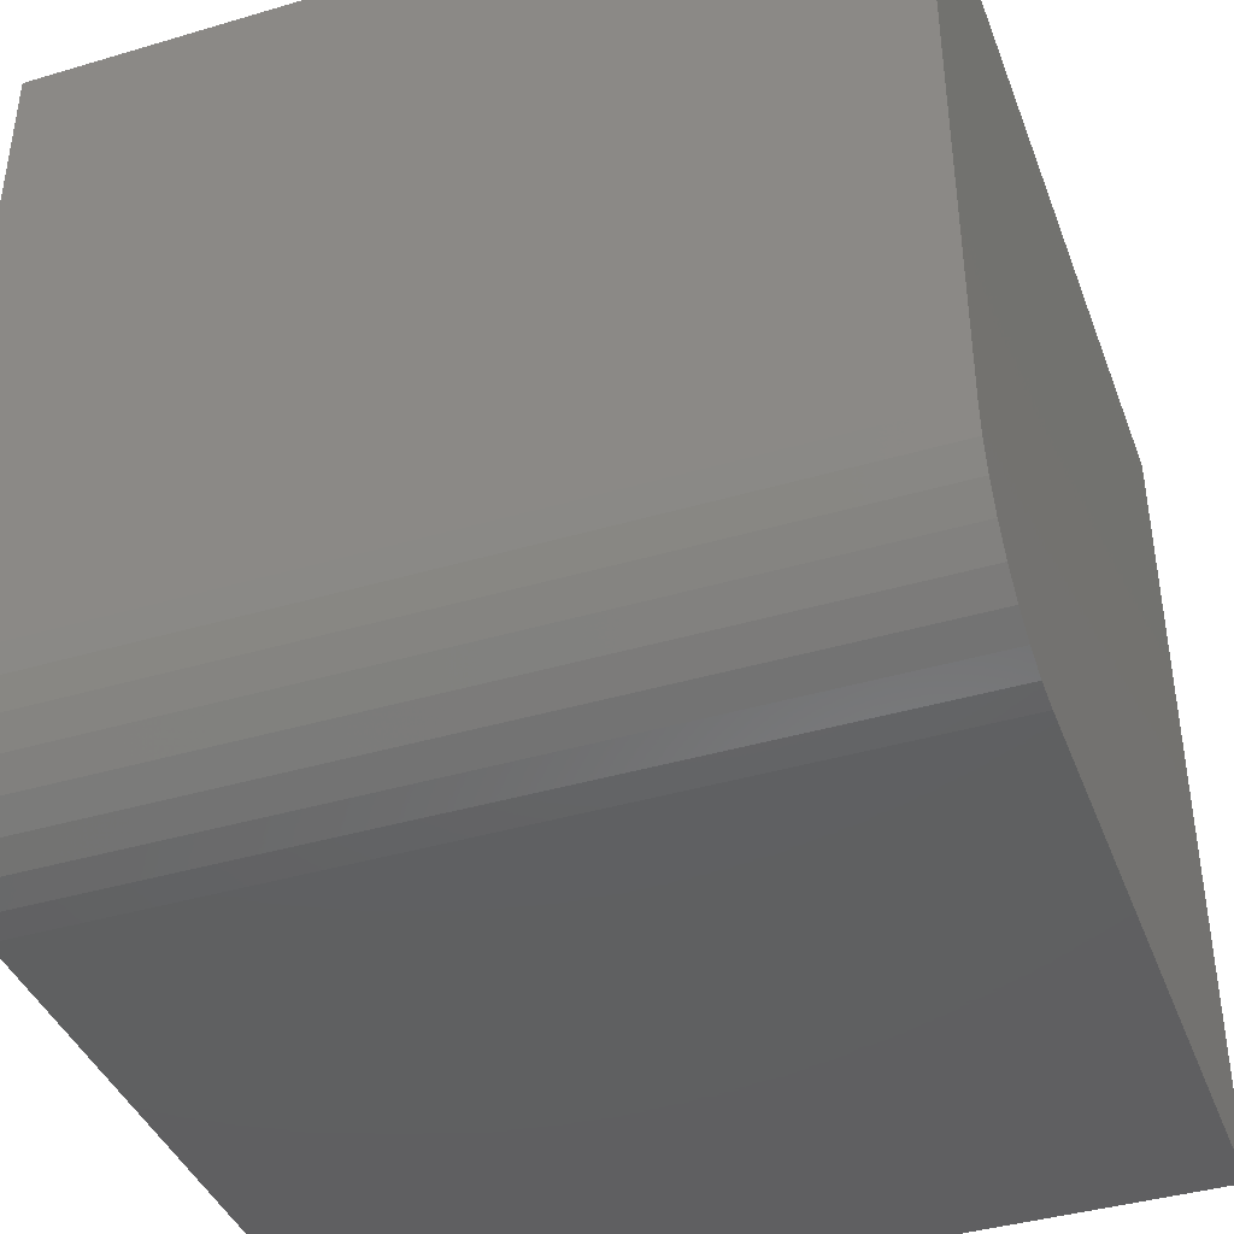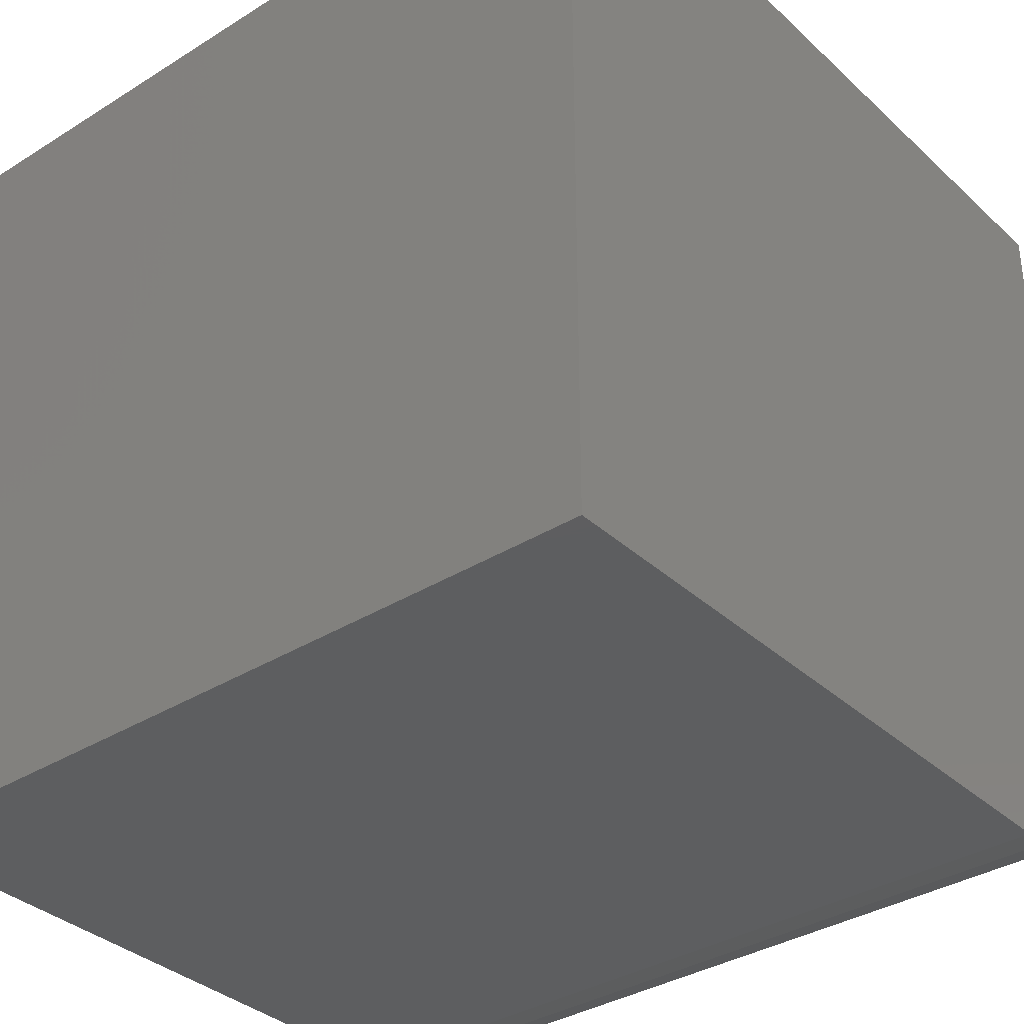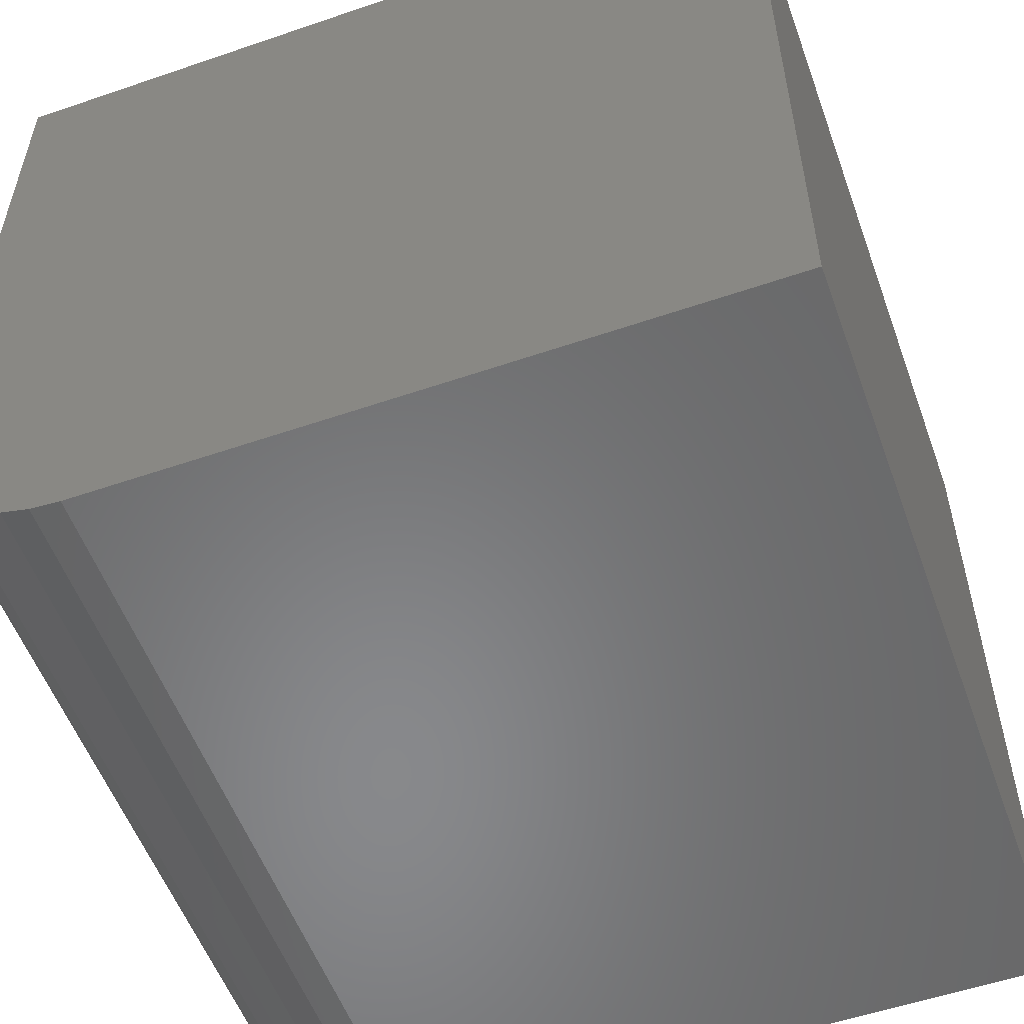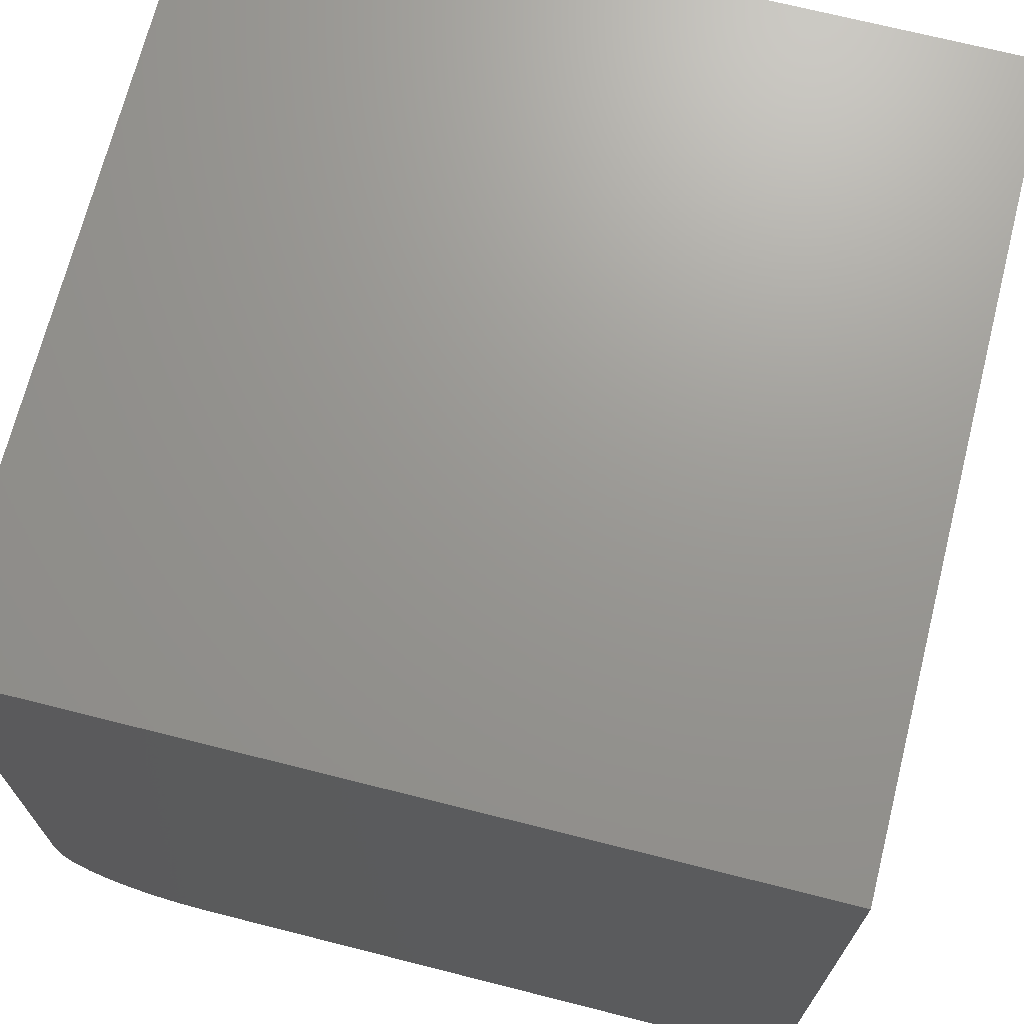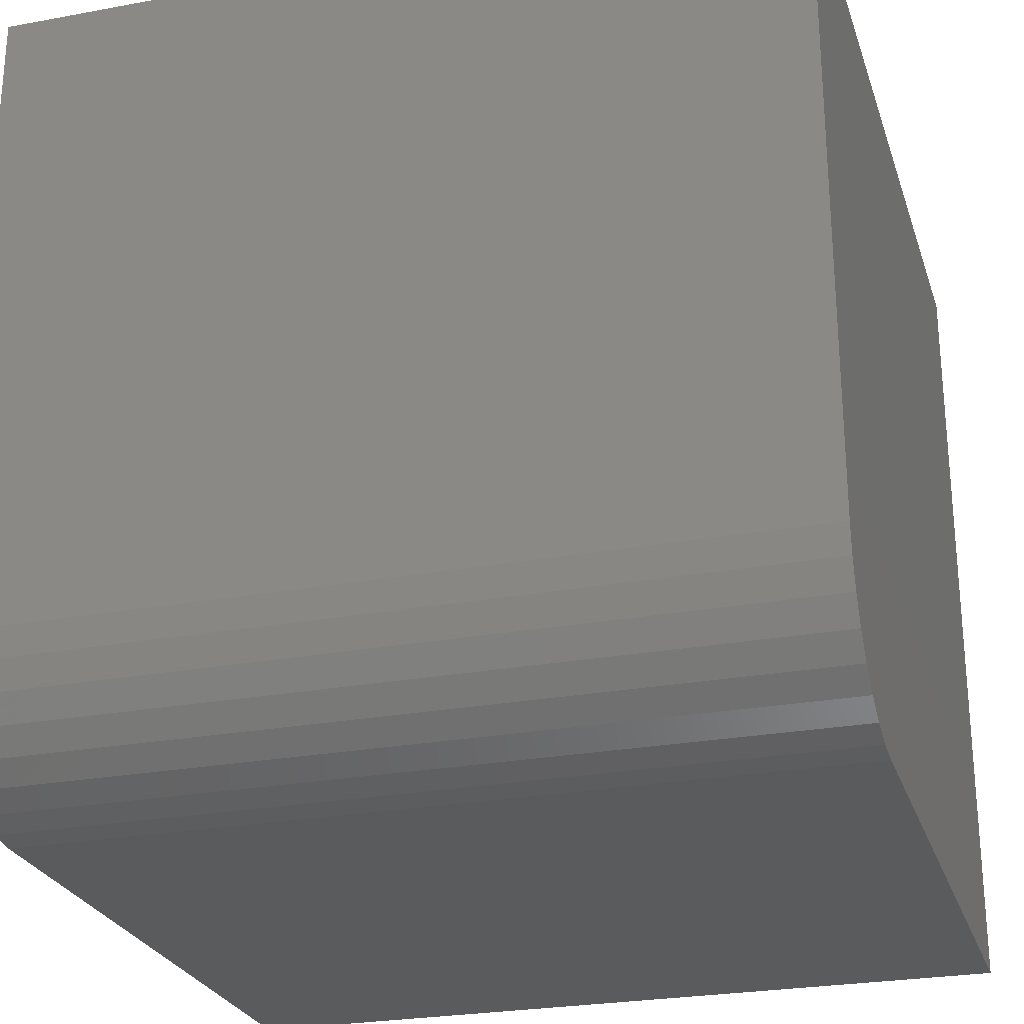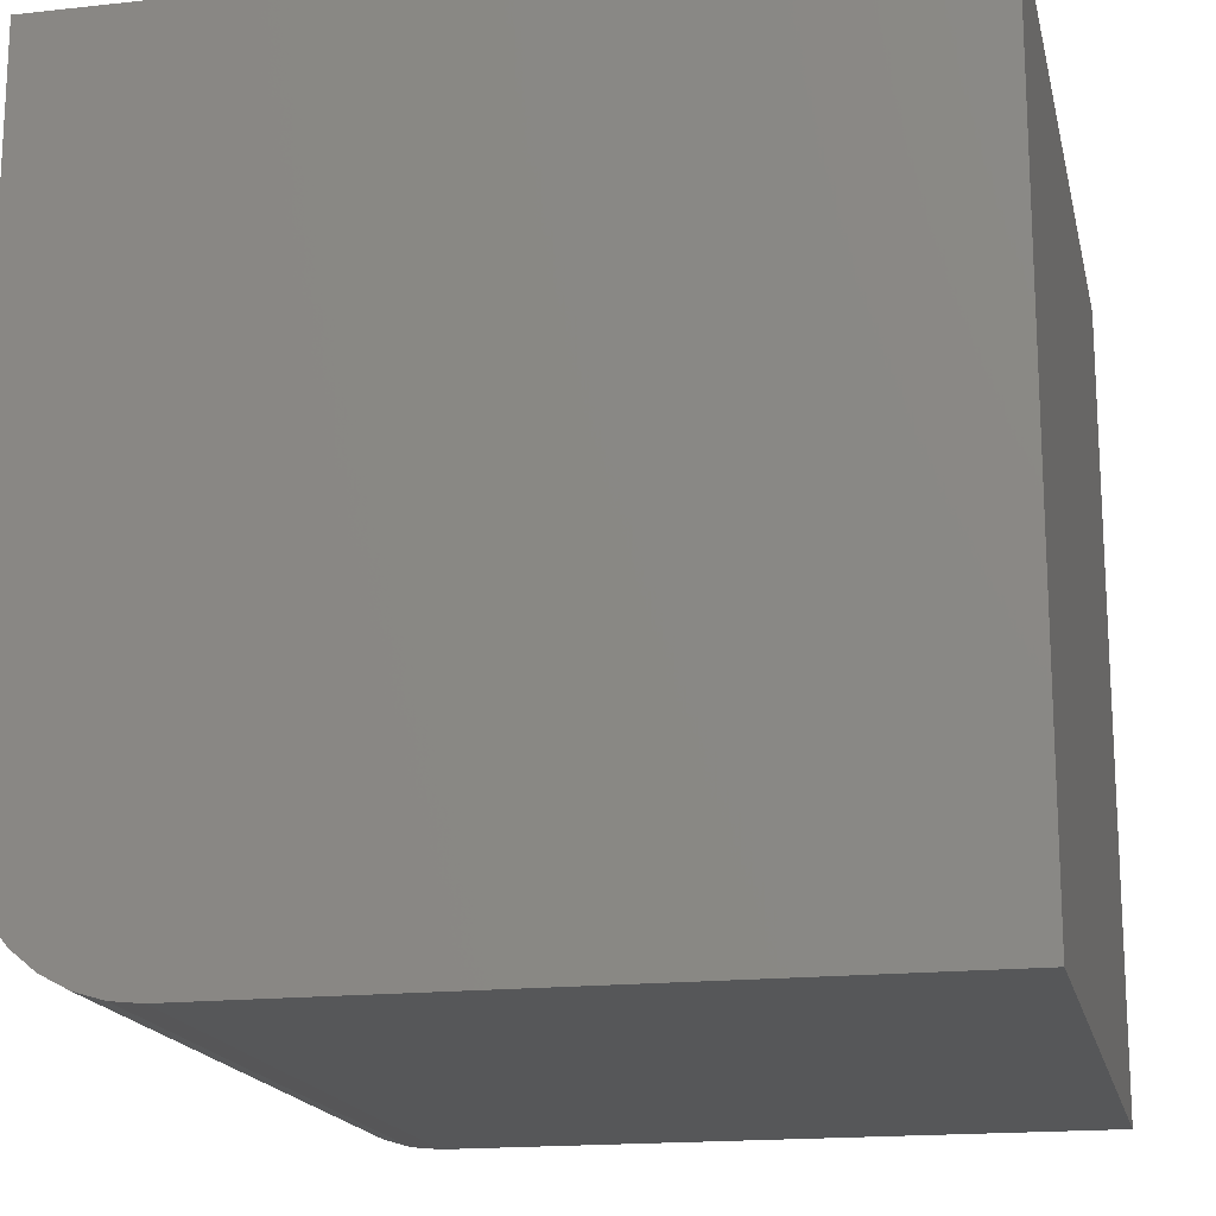
<metadata>
{"format":"stl","ext":"stl","renderer":"f3d","projection":"perspective","resolution":1024,"background":"white","views":[{"elev":-40.6,"azim":-160.1,"up":"+Y"},{"elev":-35.2,"azim":39.7,"up":"+Y"},{"elev":-55.0,"azim":-70.1,"up":"+Y"},{"elev":70.1,"azim":104.2,"up":"+Z"},{"elev":-26.0,"azim":16.4,"up":"+Z"},{"elev":-17.3,"azim":102.3,"up":"+Z"}]}
</metadata>
<code>
# stl→obj: 24 verts, 44 faces
v -0.2422 -0.75 -0.2422
v 0.5078 -0.75 -0.2422
v -0.2422 -0.75 0.3672
v 0.5078 -0.75 0.3672
v -0.2422 4.163e-17 0.3672
v -0.2422 0 -0.3828
v -0.2422 -0.6094 -0.3828
v -0.2422 -0.6368 -0.3801
v -0.2422 -0.6632 -0.3721
v -0.2422 -0.6875 -0.3591
v -0.2422 -0.7088 -0.3416
v -0.2422 -0.7263 -0.3203
v -0.2422 -0.7393 -0.296
v -0.2422 -0.7473 -0.2696
v 0.5078 -0.7473 -0.2696
v 0.5078 -0.7393 -0.296
v 0.5078 -0.7263 -0.3203
v 0.5078 -0.7088 -0.3416
v 0.5078 -0.6875 -0.3591
v 0.5078 -0.6632 -0.3721
v 0.5078 -0.6368 -0.3801
v 0.5078 -0.6094 -0.3828
v 0.5078 4.163e-17 -0.3828
v 0.5078 8.327e-17 0.3672
f 1 2 3
f 3 2 4
f 3 5 6
f 3 6 7
f 3 7 8
f 3 8 9
f 3 9 10
f 3 10 11
f 3 11 12
f 3 12 13
f 3 13 14
f 3 14 1
f 4 2 15
f 4 15 16
f 4 16 17
f 4 17 18
f 4 18 19
f 4 19 20
f 4 20 21
f 4 21 22
f 4 22 23
f 4 23 24
f 6 23 7
f 7 23 22
f 7 22 8
f 8 22 21
f 8 21 9
f 9 21 20
f 9 20 10
f 10 20 19
f 10 19 11
f 11 19 18
f 11 18 12
f 12 18 17
f 12 17 13
f 13 17 16
f 13 16 14
f 14 16 15
f 14 15 1
f 1 15 2
f 6 5 23
f 23 5 24
f 24 5 4
f 4 5 3

</code>
